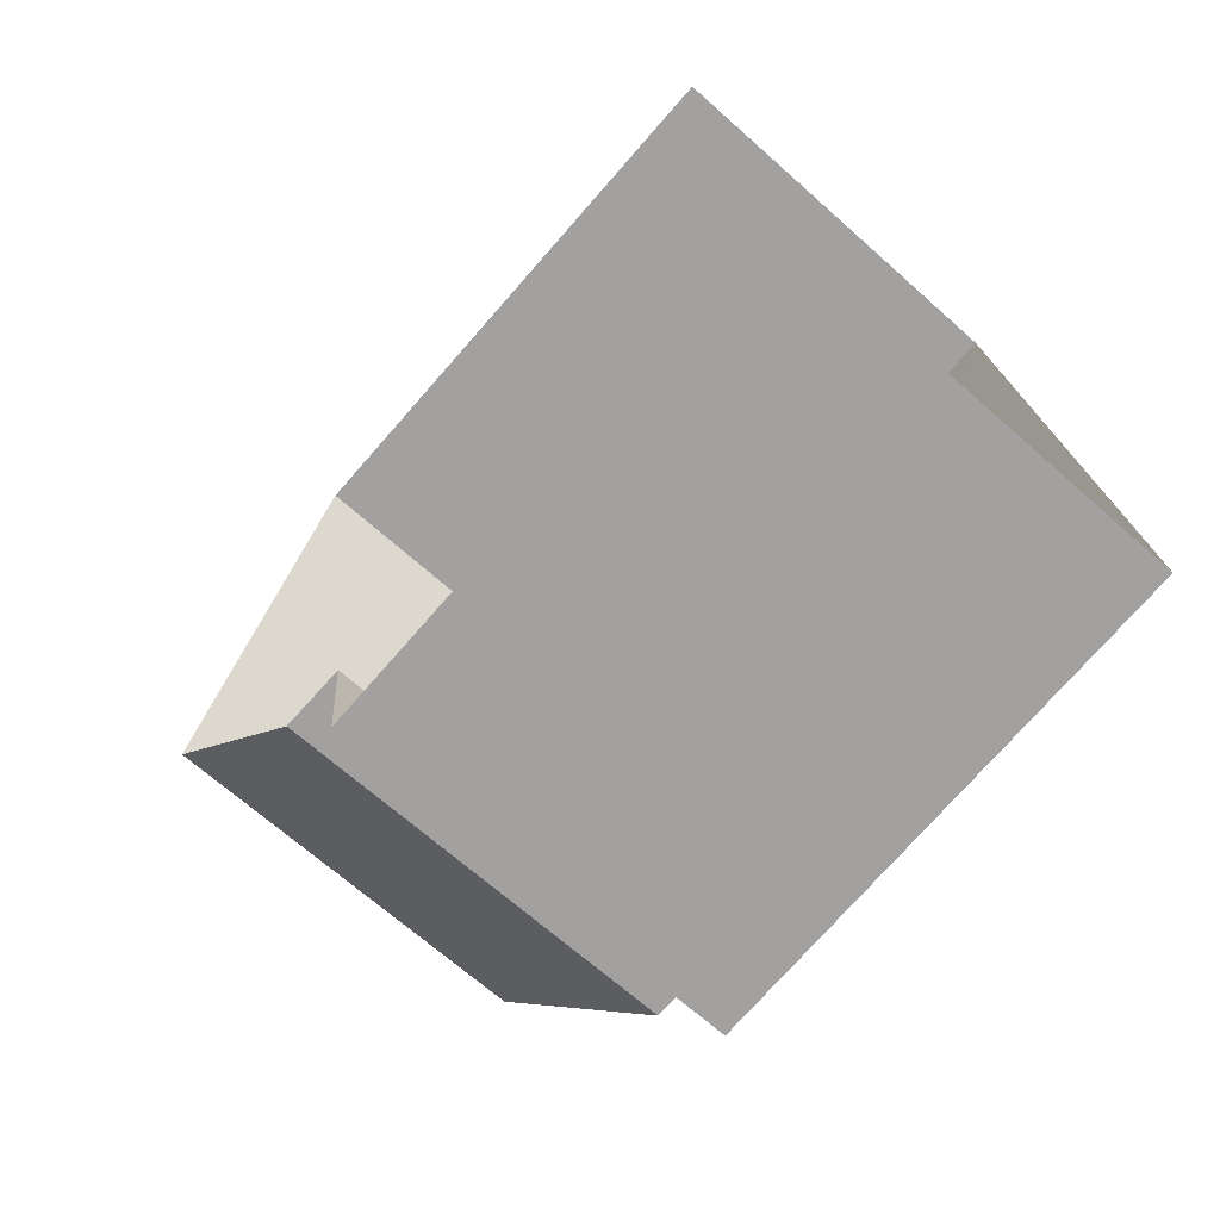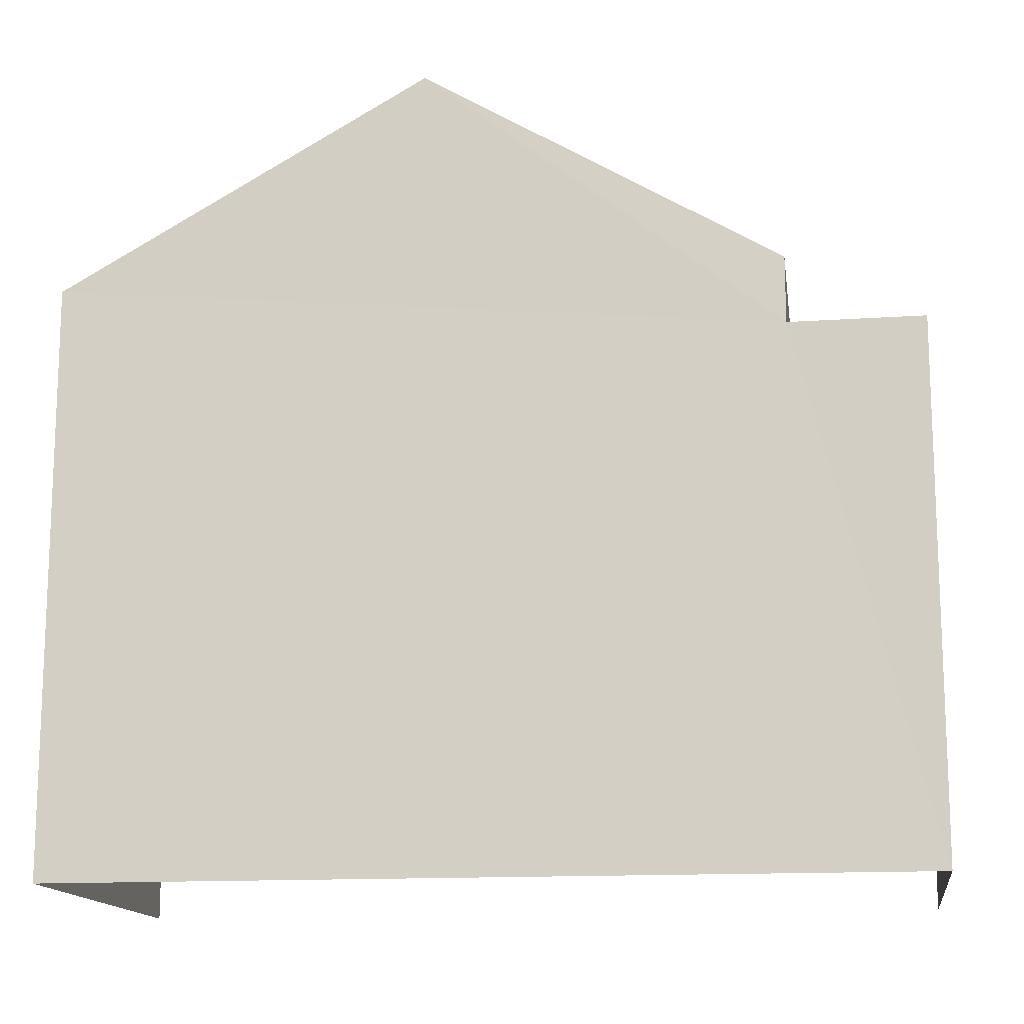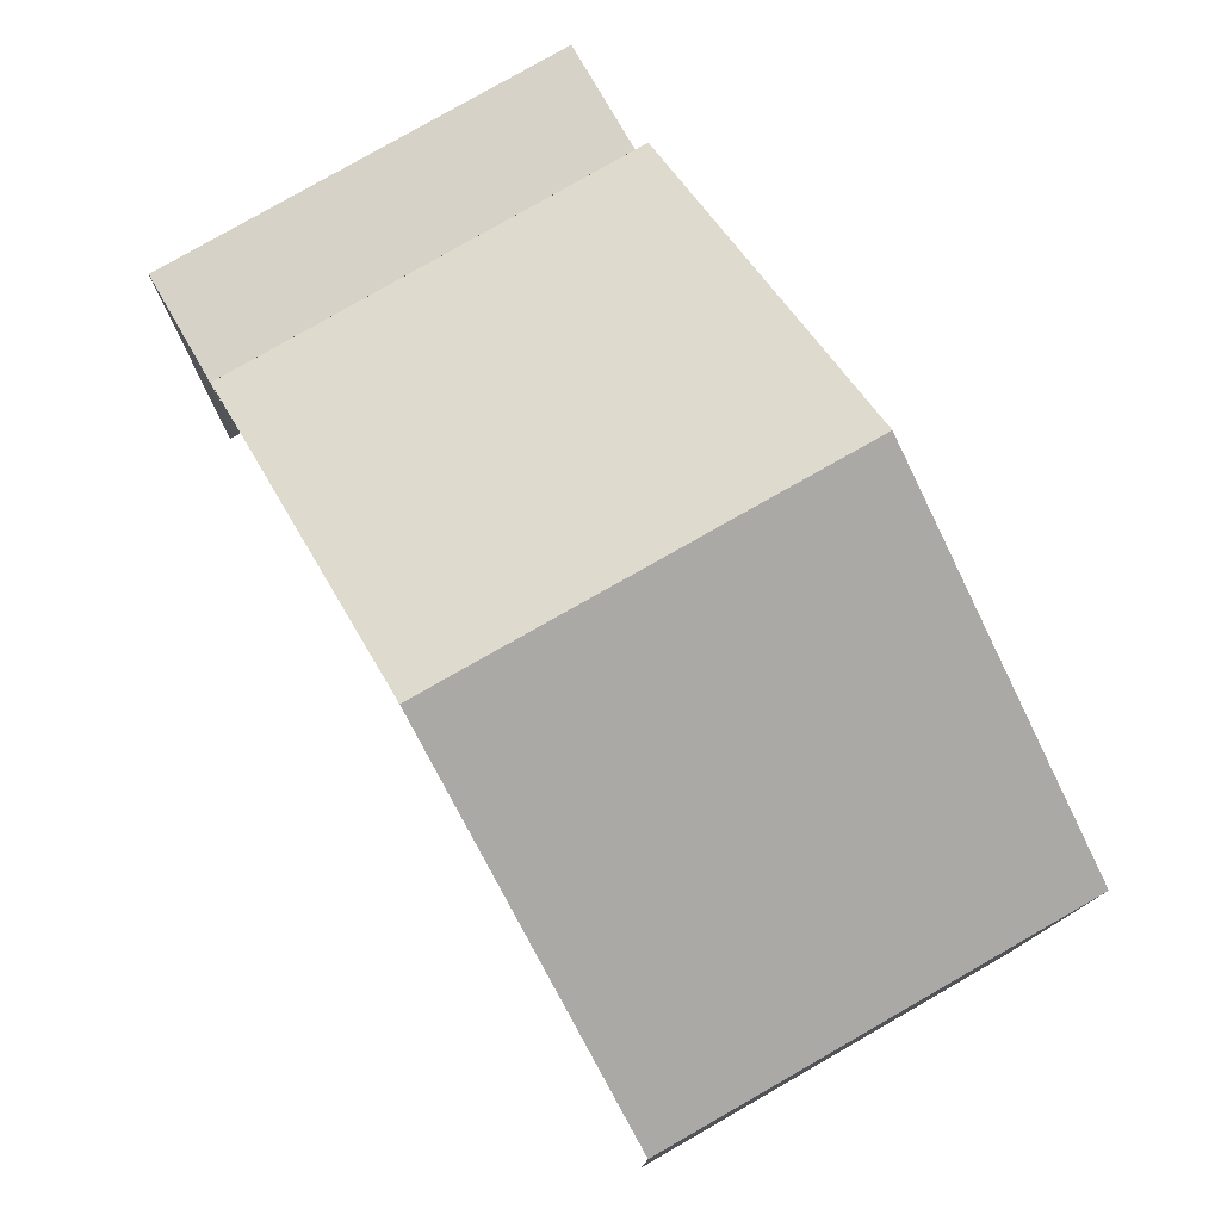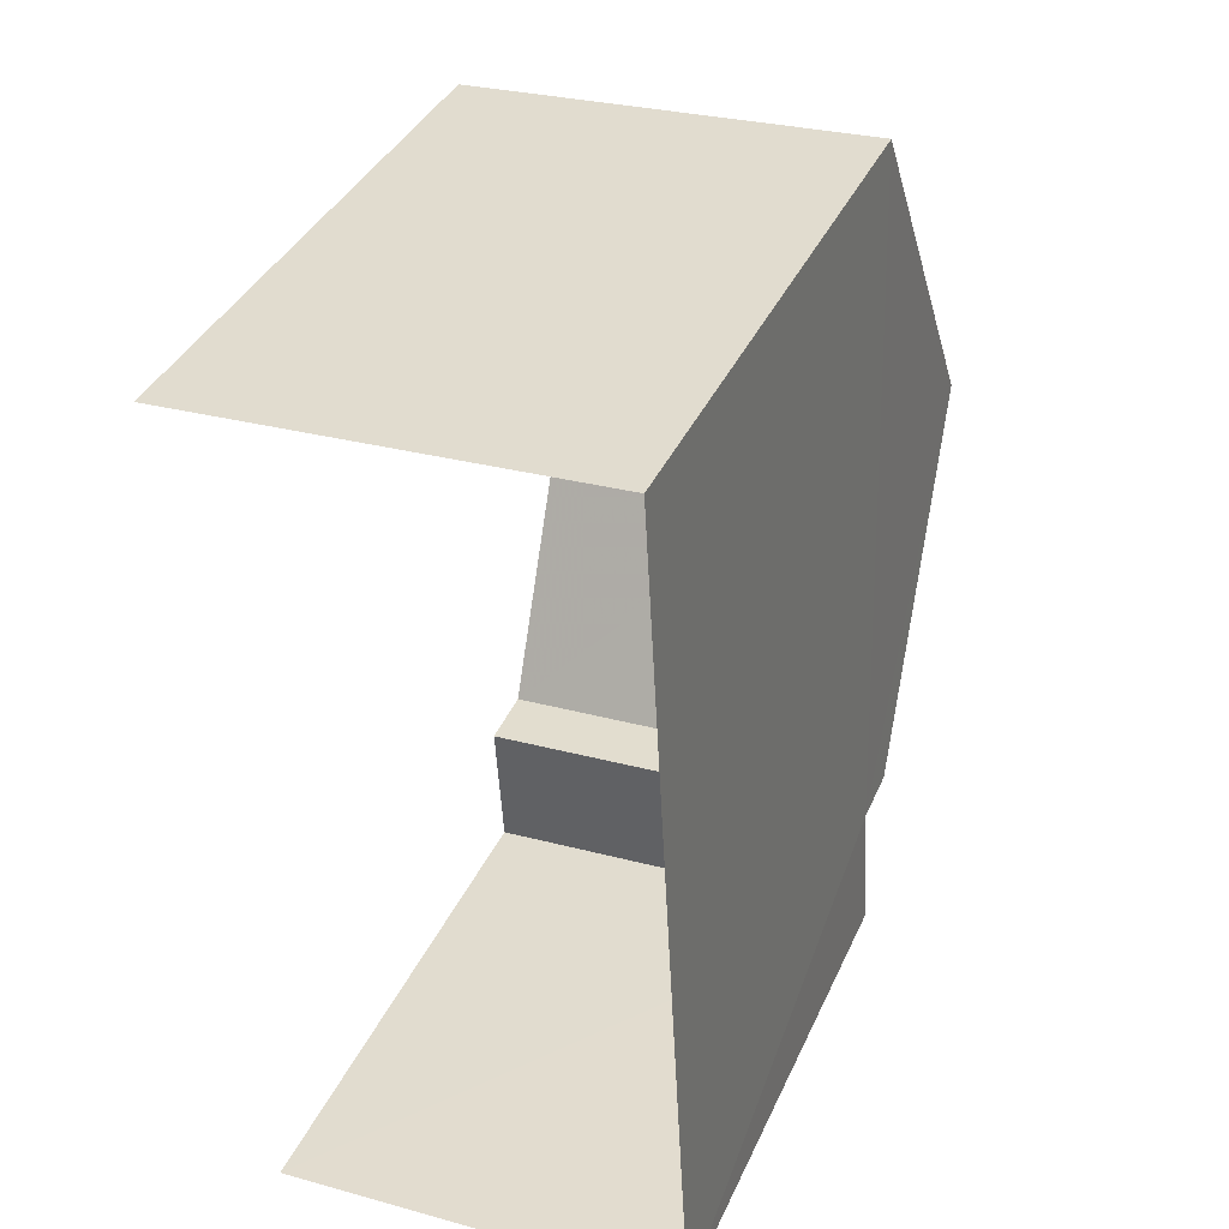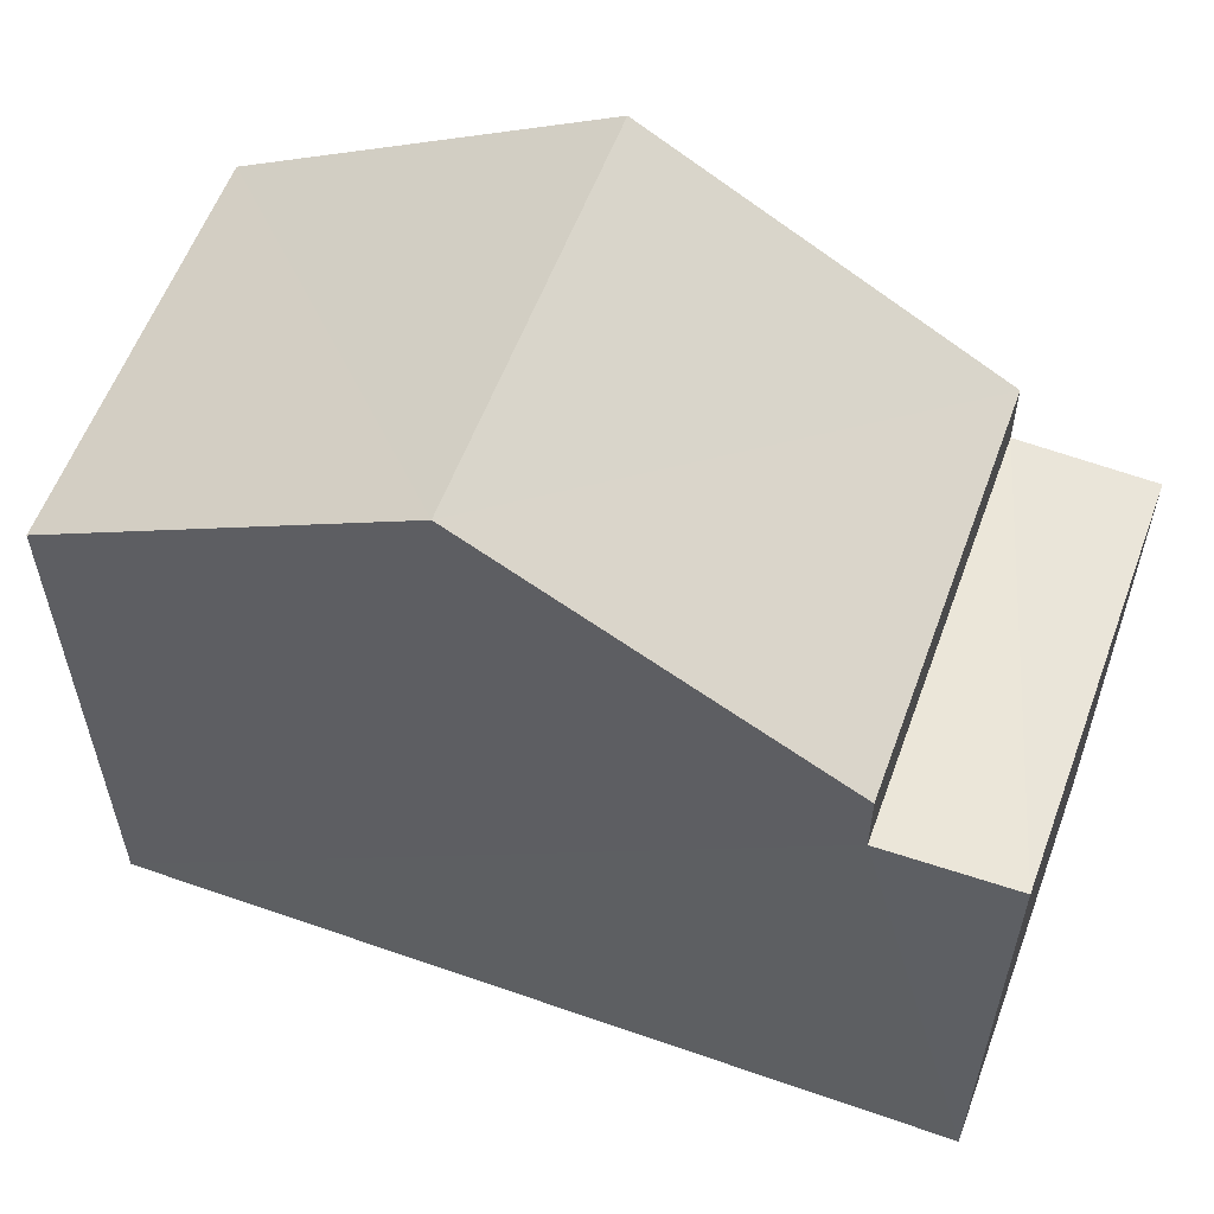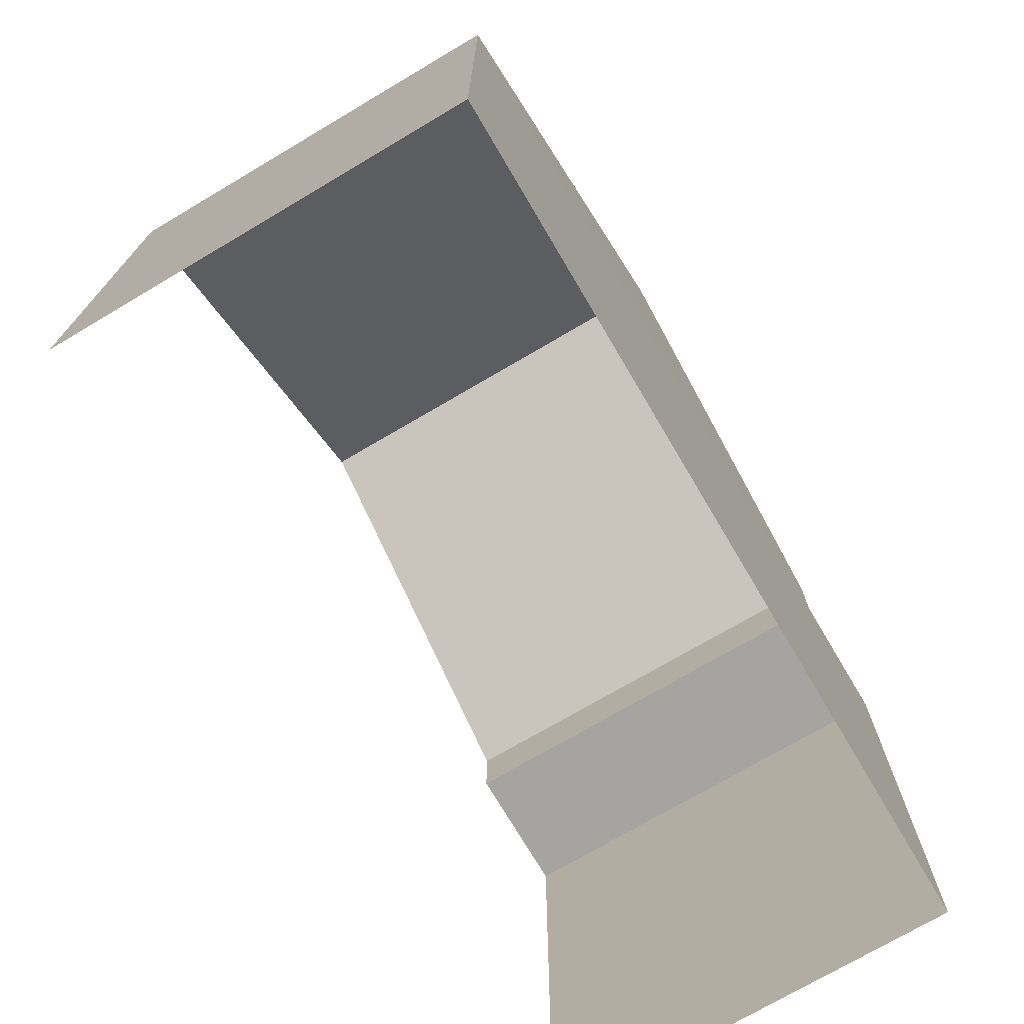
<metadata>
{"format":"obj","ext":"obj","renderer":"f3d","projection":"perspective","resolution":1024,"background":"white","views":[{"elev":-74.2,"azim":138.7,"up":"+Y"},{"elev":-14.3,"azim":-85.2,"up":"+Z"},{"elev":78.1,"azim":146.8,"up":"+Z"},{"elev":37.1,"azim":-157.8,"up":"+Y"},{"elev":57.8,"azim":-73.2,"up":"+Z"},{"elev":-73.5,"azim":-152.9,"up":"+Z"}]}
</metadata>
<code>
v -3.738e+05 -1.033e+05 27.7
v -3.738e+05 -1.033e+05 27.7
v -3.738e+05 -1.033e+05 27.7
v -3.738e+05 -1.033e+05 27.7
v -3.738e+05 -1.033e+05 34.29
v -3.738e+05 -1.033e+05 34.29
v -3.738e+05 -1.033e+05 36.61
v -3.738e+05 -1.033e+05 36.61
v -3.738e+05 -1.033e+05 34.29
v -3.738e+05 -1.033e+05 34.29
v -3.738e+05 -1.033e+05 33.55
v -3.738e+05 -1.033e+05 33.55
v -3.738e+05 -1.033e+05 33.55
v -3.738e+05 -1.033e+05 33.55
f 1 2 3
f 4 1 3
f 5 8 11
f 5 11 3
f 3 11 4
f 8 9 11
f 4 11 13
f 5 6 7
f 8 5 7
f 7 9 8
f 7 10 9
f 11 12 13
f 11 14 12
f 11 9 10
f 14 11 10
f 12 1 4
f 13 12 4
f 6 3 2
f 6 5 3
f 7 6 14
f 6 2 14
f 10 7 14
f 14 1 12
f 14 2 1

</code>
